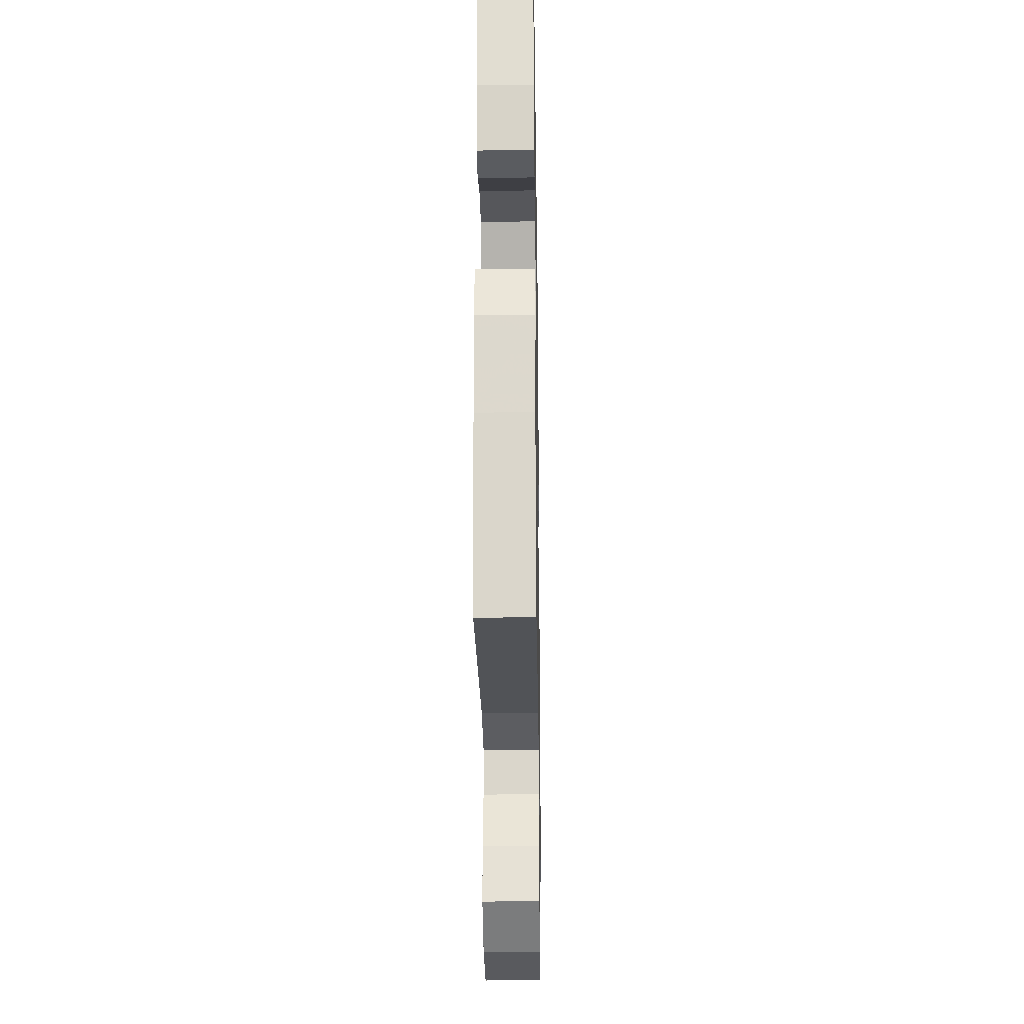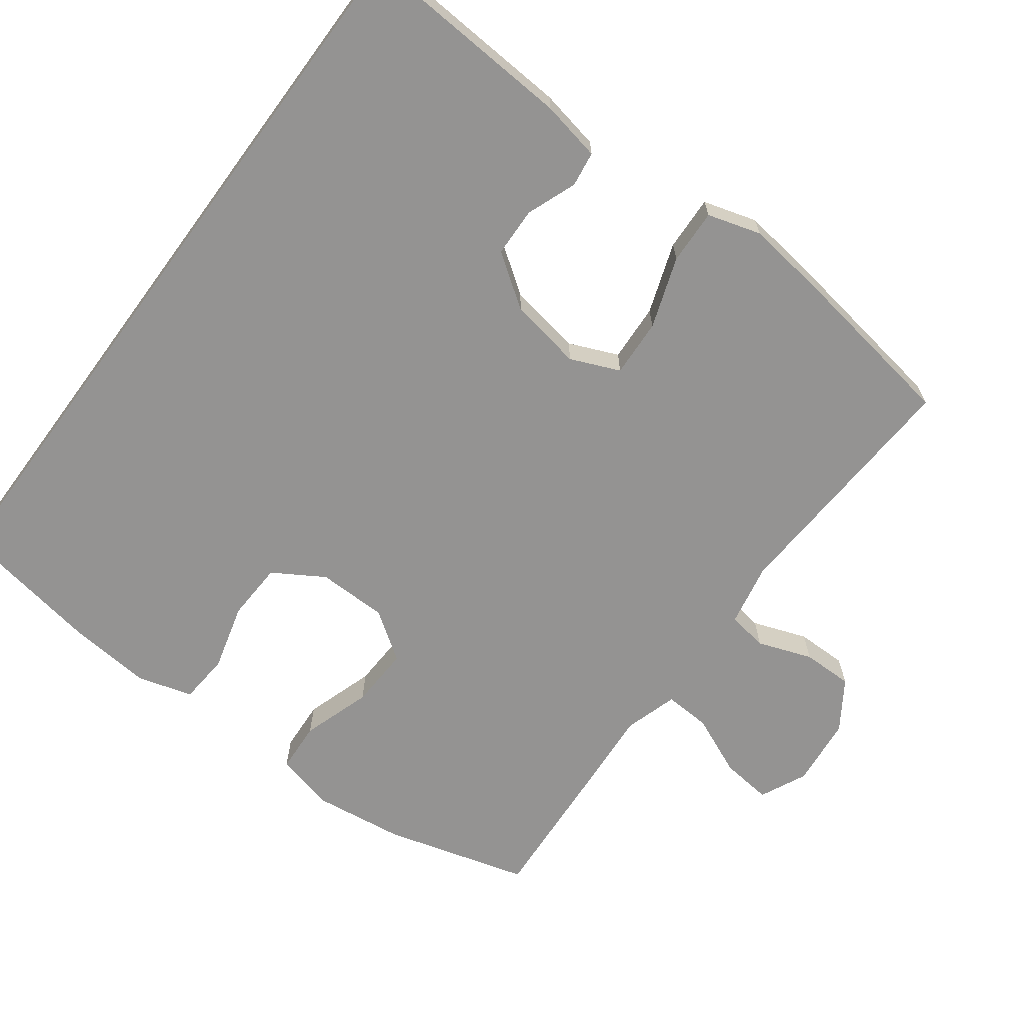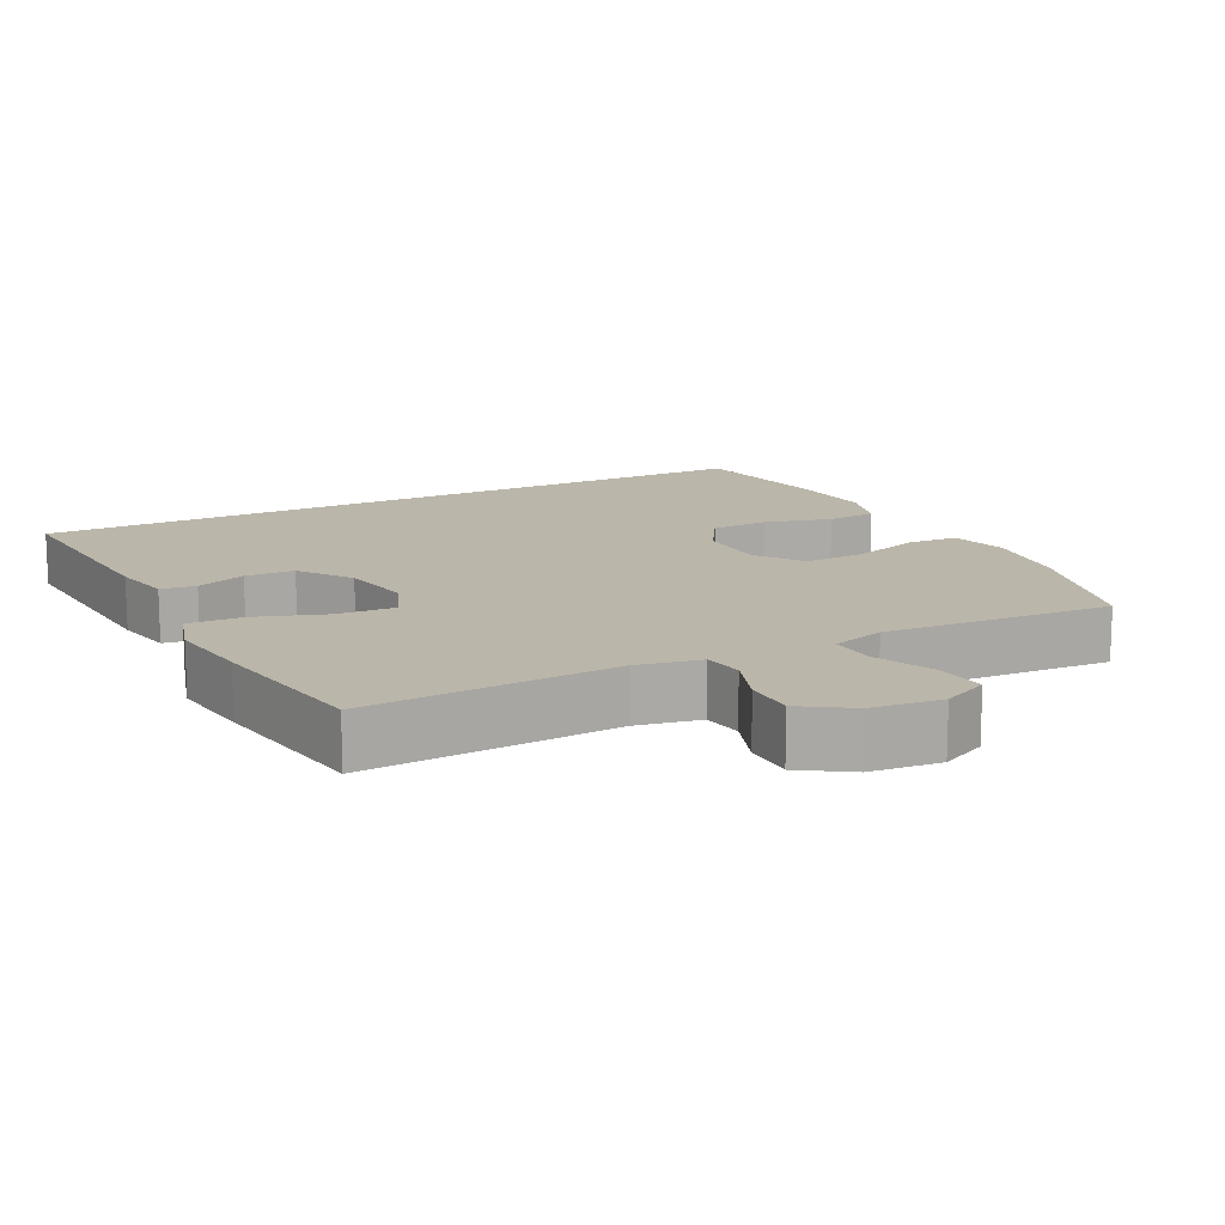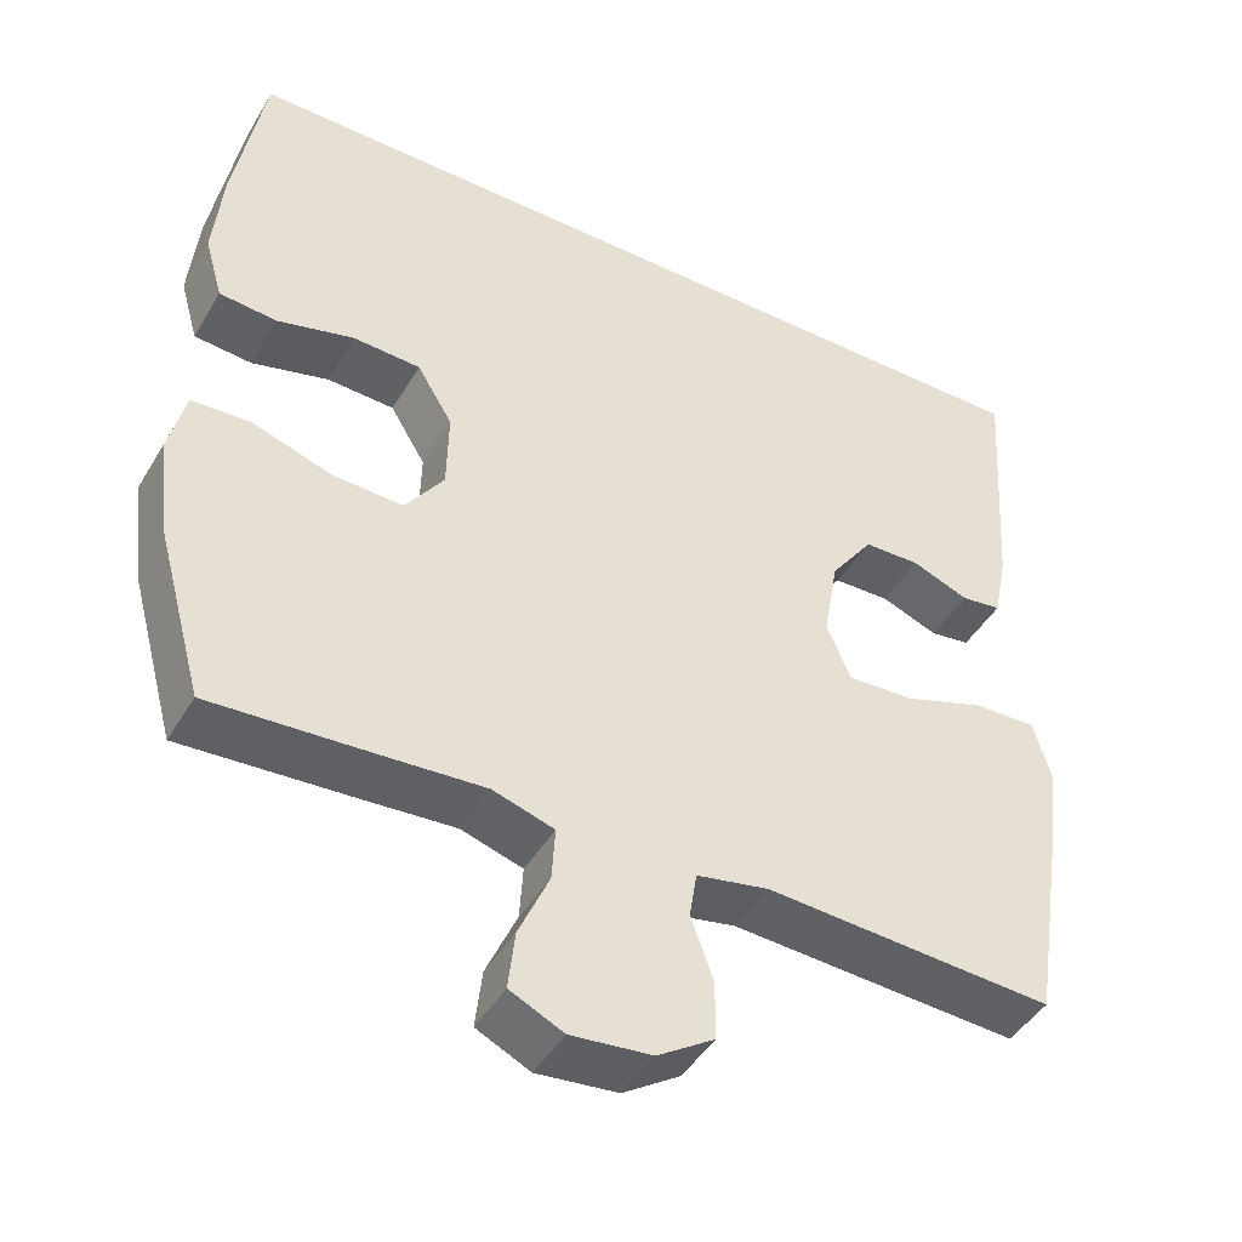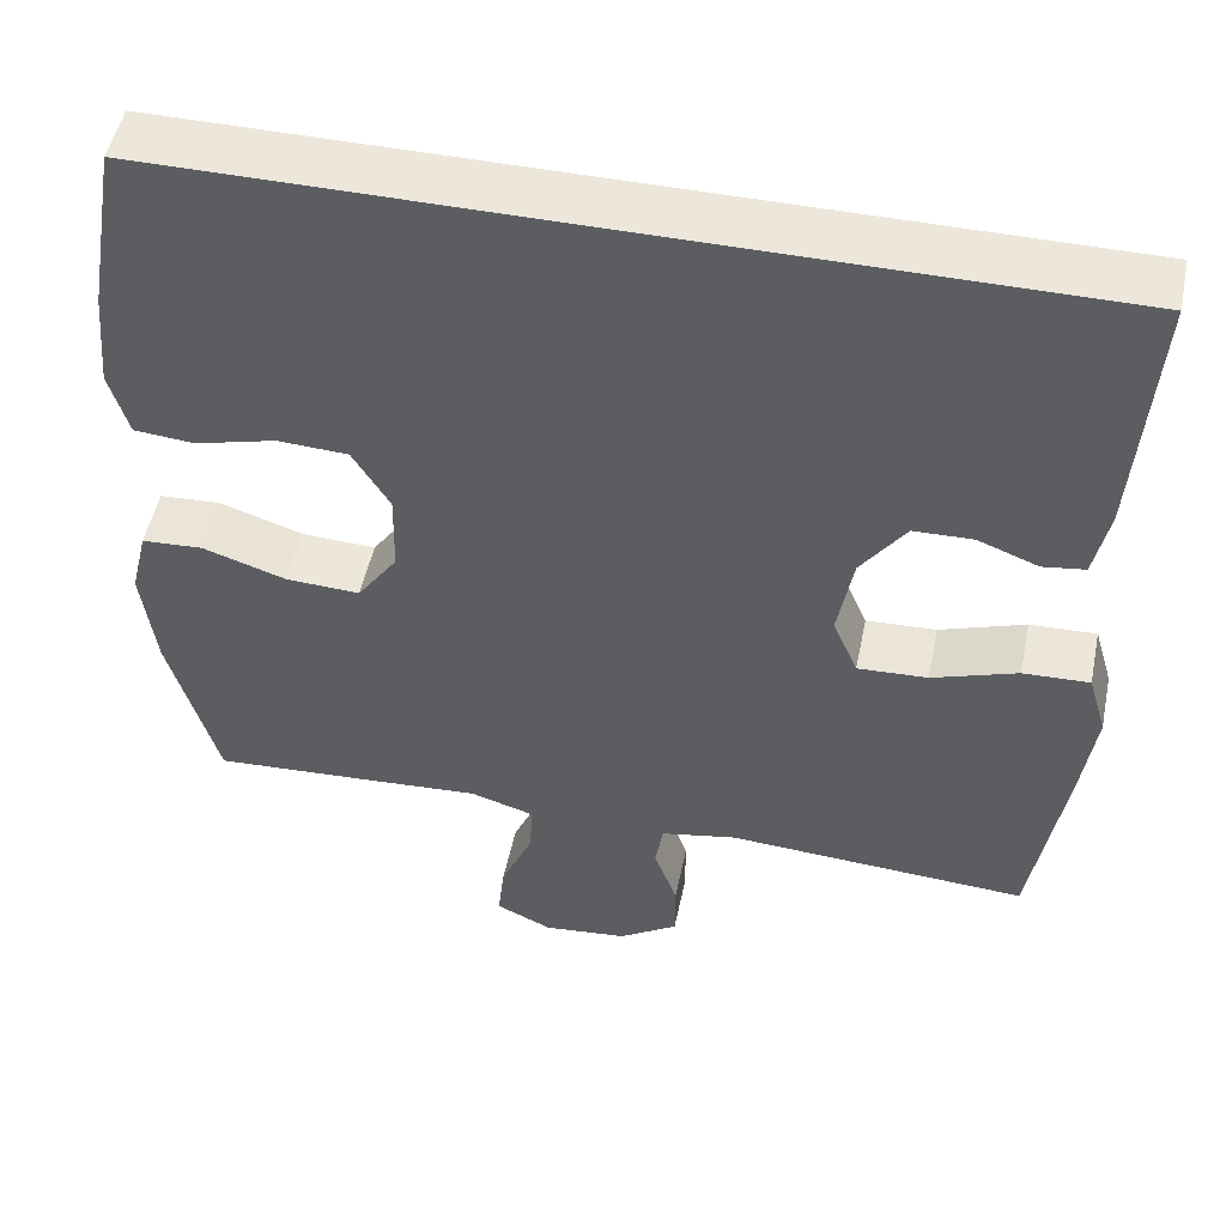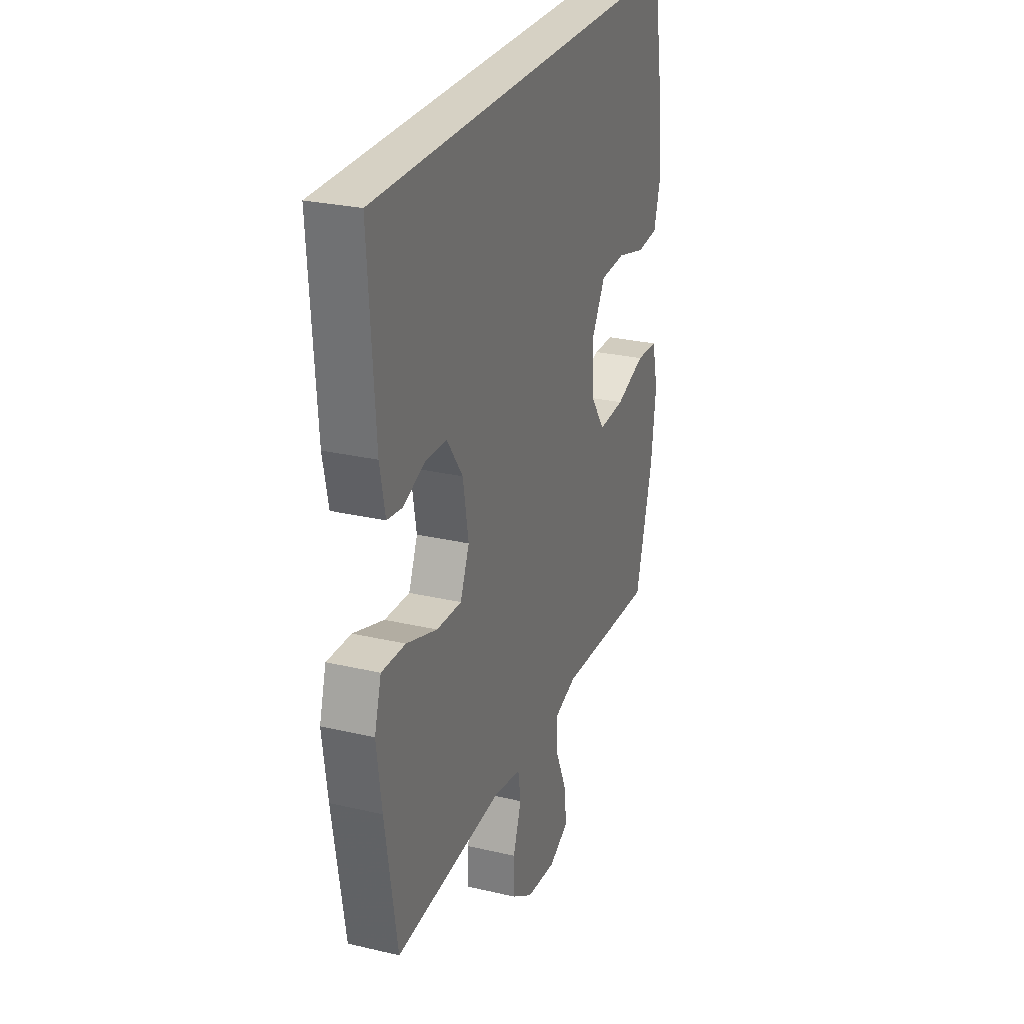
<metadata>
{"format":"obj","ext":"obj","renderer":"f3d","projection":"perspective","resolution":1024,"background":"white","views":[{"elev":-25.6,"azim":90.9,"up":"+Z"},{"elev":-66.8,"azim":53.6,"up":"+Y"},{"elev":13.9,"azim":152.9,"up":"+Y"},{"elev":-45.0,"azim":-29.0,"up":"+Z"},{"elev":50.8,"azim":11.7,"up":"+Z"},{"elev":27.0,"azim":110.0,"up":"+Z"}]}
</metadata>
<code>
v 0.542 0.07 0.5
v 0.521 0.07 0.198
v 0.504 0.07 0.114
v 0.455 0.07 0.107
v 0.385 0.07 0.134
v 0.316 0.07 0.132
v 0.264 0.07 0.059
v 0.246 0.07 -0.043
v 0.275 0.07 -0.112
v 0.356 0.07 -0.108
v 0.455 0.07 -0.074
v 0.532 0.07 -0.071
v 0.554 0.07 -0.146
v 0.538 0.07 -0.264
v 0.5 0.07 -0.5
v 0.149 0.07 -0.479
v 0.061 0.07 -0.496
v 0.052 0.07 -0.552
v 0.079 0.07 -0.628
v 0.079 0.07 -0.699
v 0.01 0.07 -0.744
v -0.088 0.07 -0.754
v -0.153 0.07 -0.723
v -0.145 0.07 -0.652
v -0.108 0.07 -0.568
v -0.104 0.07 -0.503
v -0.179 0.07 -0.48
v -0.299 0.07 -0.488
v -0.5 0.07 -0.5
v -0.556 0.07 -0.298
v -0.572 0.07 -0.171
v -0.552 0.07 -0.089
v -0.481 0.07 -0.085
v -0.384 0.07 -0.117
v -0.298 0.07 -0.121
v -0.251 0.07 -0.054
v -0.249 0.07 0.044
v -0.292 0.07 0.115
v -0.374 0.07 0.119
v -0.468 0.07 0.094
v -0.538 0.07 0.1
v -0.56 0.07 0.177
v -0.549 0.07 0.294
v -0.513 0.07 0.5
v 0.542 0 0.5
v 0.521 0 0.198
v 0.504 0 0.114
v 0.455 0 0.107
v 0.385 0 0.134
v 0.316 0 0.132
v 0.264 0 0.059
v 0.246 0 -0.043
v 0.275 0 -0.112
v 0.356 0 -0.108
v 0.455 0 -0.074
v 0.532 0 -0.071
v 0.554 0 -0.146
v 0.538 0 -0.264
v 0.5 0 -0.5
v 0.149 0 -0.479
v 0.061 0 -0.496
v 0.052 0 -0.552
v 0.079 0 -0.628
v 0.079 0 -0.699
v 0.01 0 -0.744
v -0.088 0 -0.754
v -0.153 0 -0.723
v -0.145 0 -0.652
v -0.108 0 -0.568
v -0.104 0 -0.503
v -0.179 0 -0.48
v -0.299 0 -0.488
v -0.5 0 -0.5
v -0.556 0 -0.298
v -0.572 0 -0.171
v -0.552 0 -0.089
v -0.481 0 -0.085
v -0.384 0 -0.117
v -0.298 0 -0.121
v -0.251 0 -0.054
v -0.249 0 0.044
v -0.292 0 0.115
v -0.374 0 0.119
v -0.468 0 0.094
v -0.538 0 0.1
v -0.56 0 0.177
v -0.549 0 0.294
v -0.513 0 0.5
f 43 44 1
f 42 43 1
f 41 42 1
f 40 41 1
f 39 40 1
f 38 39 1 2
f 37 38 2
f 32 33 34
f 31 32 34
f 30 31 34
f 29 30 34
f 28 29 34
f 27 28 34
f 26 27 34 35
f 23 24 25
f 22 23 25
f 21 22 25
f 20 21 25
f 19 20 25
f 18 19 25
f 17 18 25 26
f 26 35 36
f 17 26 36
f 16 17 36
f 14 15 16
f 13 14 16
f 12 13 16
f 11 12 16
f 10 11 16
f 2 3 4 5
f 2 5 6
f 37 2 6
f 36 37 6 7
f 16 36 7 8
f 9 10 16
f 8 9 16
f 45 88 87
f 45 87 86
f 45 86 85
f 45 85 84
f 45 84 83
f 46 45 83 82
f 46 82 81
f 78 77 76
f 78 76 75
f 78 75 74
f 78 74 73
f 78 73 72
f 78 72 71
f 79 78 71 70
f 69 68 67
f 69 67 66
f 69 66 65
f 69 65 64
f 69 64 63
f 69 63 62
f 70 69 62 61
f 80 79 70
f 80 70 61
f 80 61 60
f 60 59 58
f 60 58 57
f 60 57 56
f 60 56 55
f 60 55 54
f 49 48 47 46
f 50 49 46
f 50 46 81
f 51 50 81 80
f 52 51 80 60
f 60 54 53
f 60 53 52
f 1 45 46 2
f 2 46 47 3
f 3 47 48 4
f 4 48 49 5
f 5 49 50 6
f 6 50 51 7
f 7 51 52 8
f 8 52 53 9
f 9 53 54 10
f 10 54 55 11
f 11 55 56 12
f 12 56 57 13
f 13 57 58 14
f 14 58 59 15
f 15 59 60 16
f 16 60 61 17
f 17 61 62 18
f 18 62 63 19
f 19 63 64 20
f 20 64 65 21
f 21 65 66 22
f 22 66 67 23
f 23 67 68 24
f 24 68 69 25
f 25 69 70 26
f 26 70 71 27
f 27 71 72 28
f 28 72 73 29
f 29 73 74 30
f 30 74 75 31
f 31 75 76 32
f 32 76 77 33
f 33 77 78 34
f 34 78 79 35
f 35 79 80 36
f 36 80 81 37
f 37 81 82 38
f 38 82 83 39
f 39 83 84 40
f 40 84 85 41
f 41 85 86 42
f 42 86 87 43
f 43 87 88 44
f 44 88 45 1

</code>
